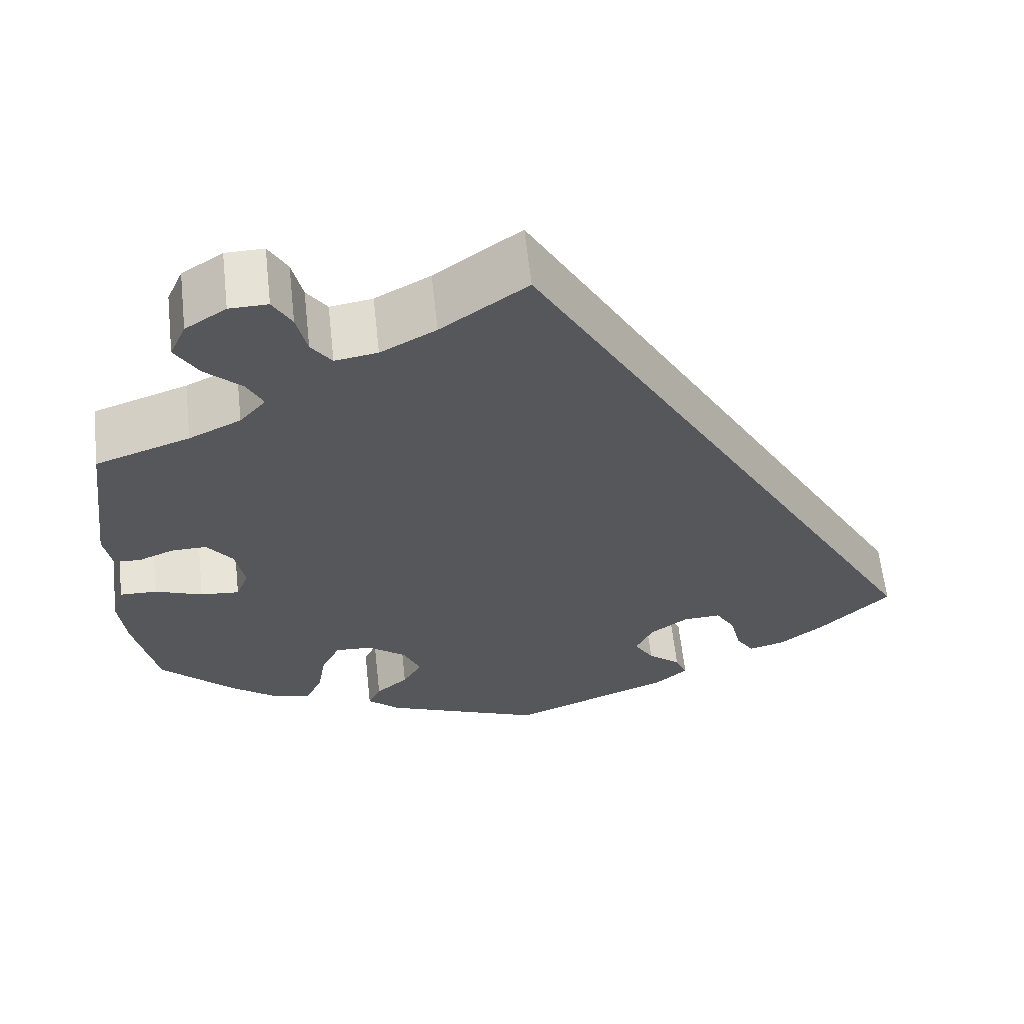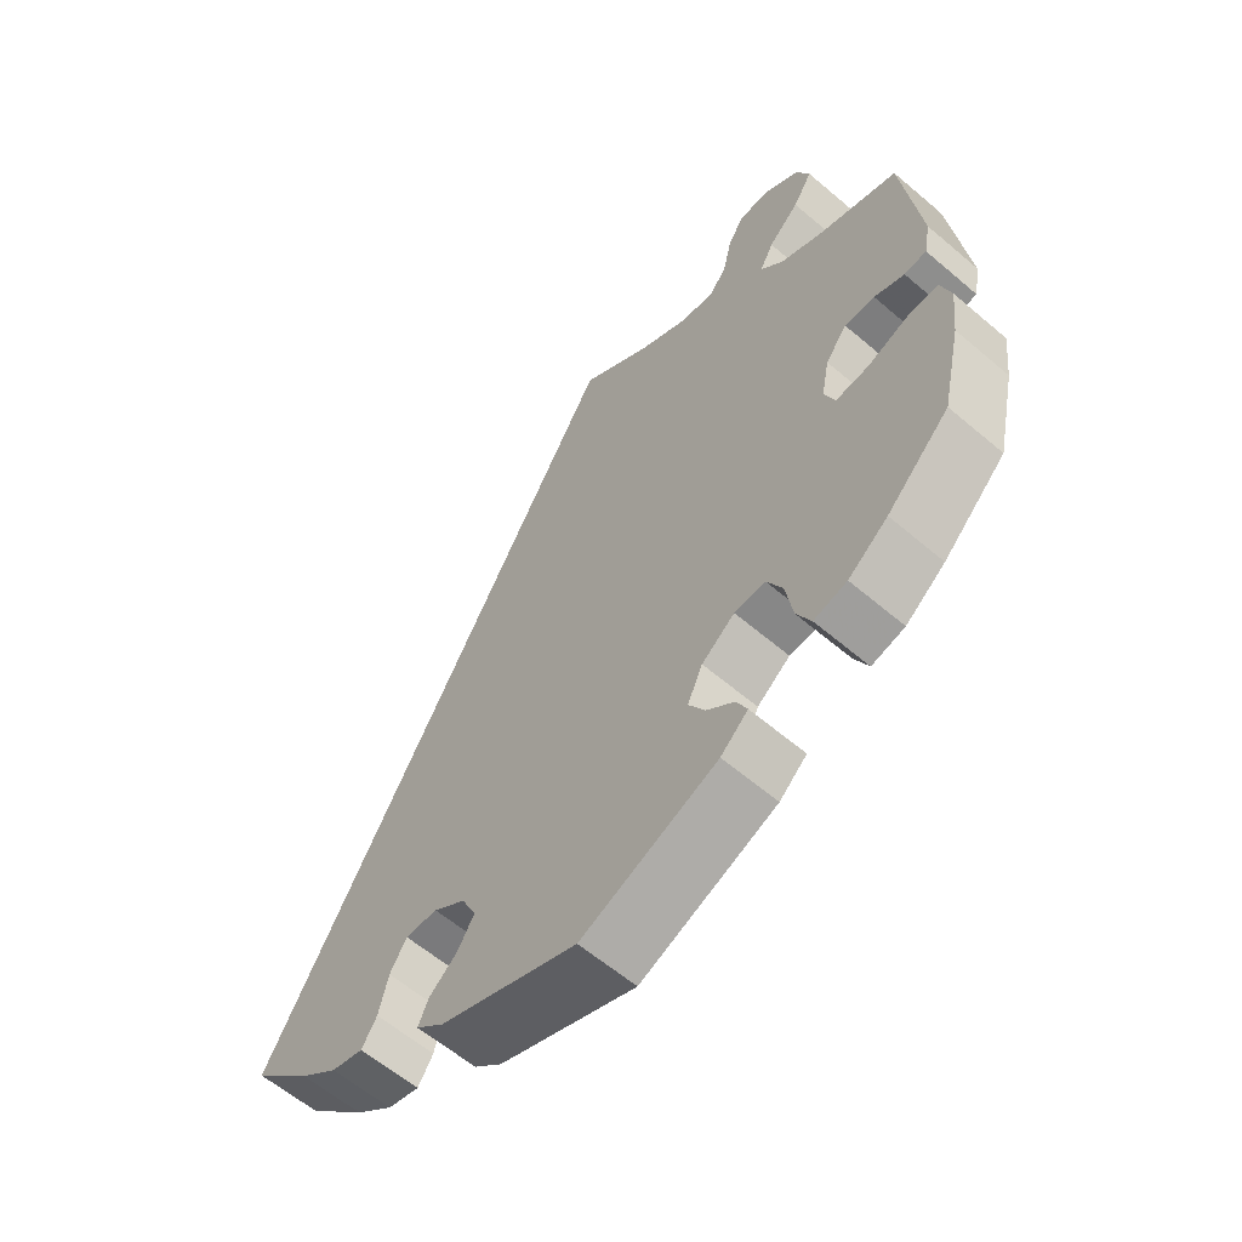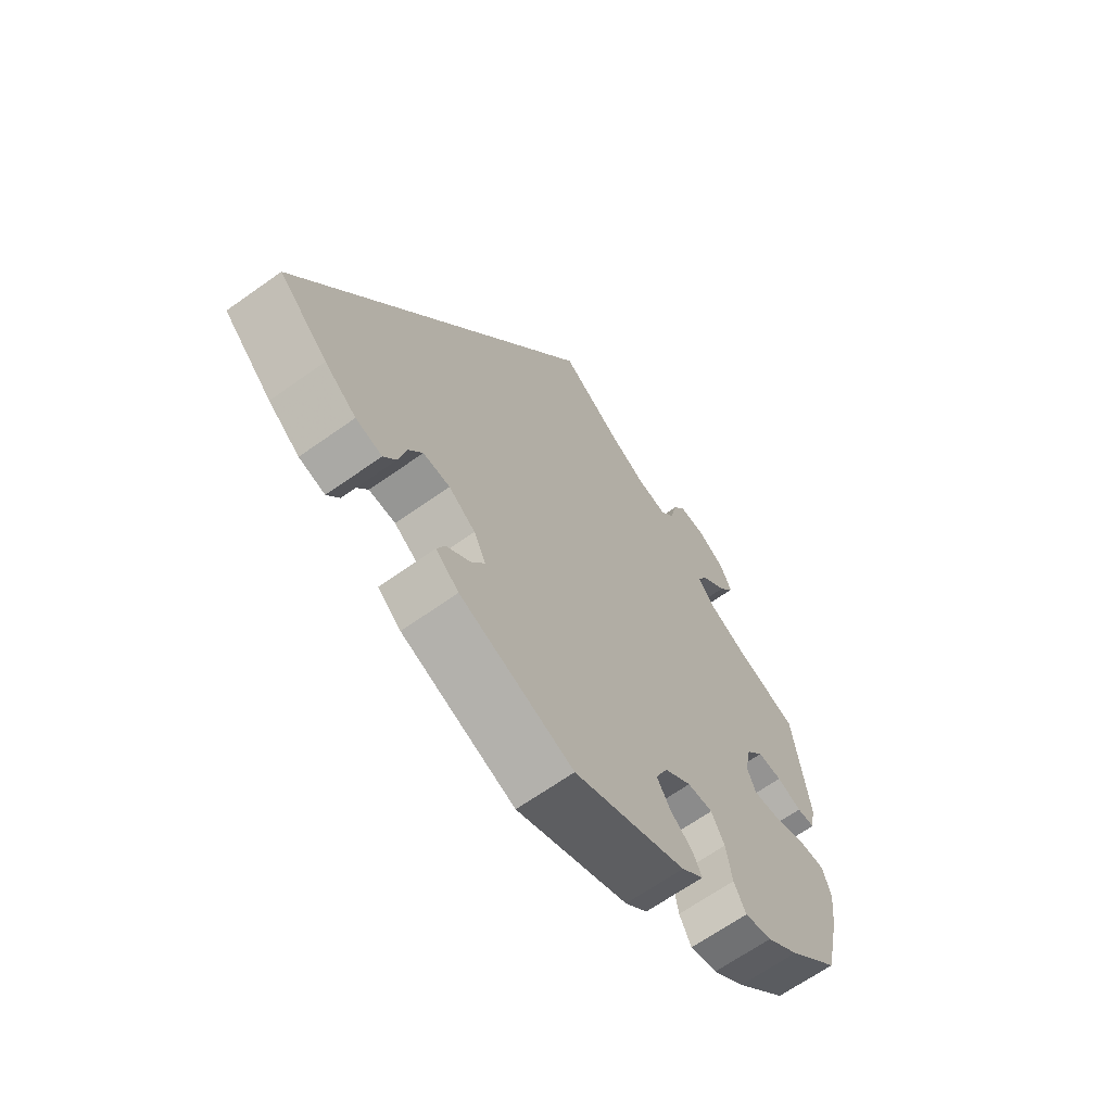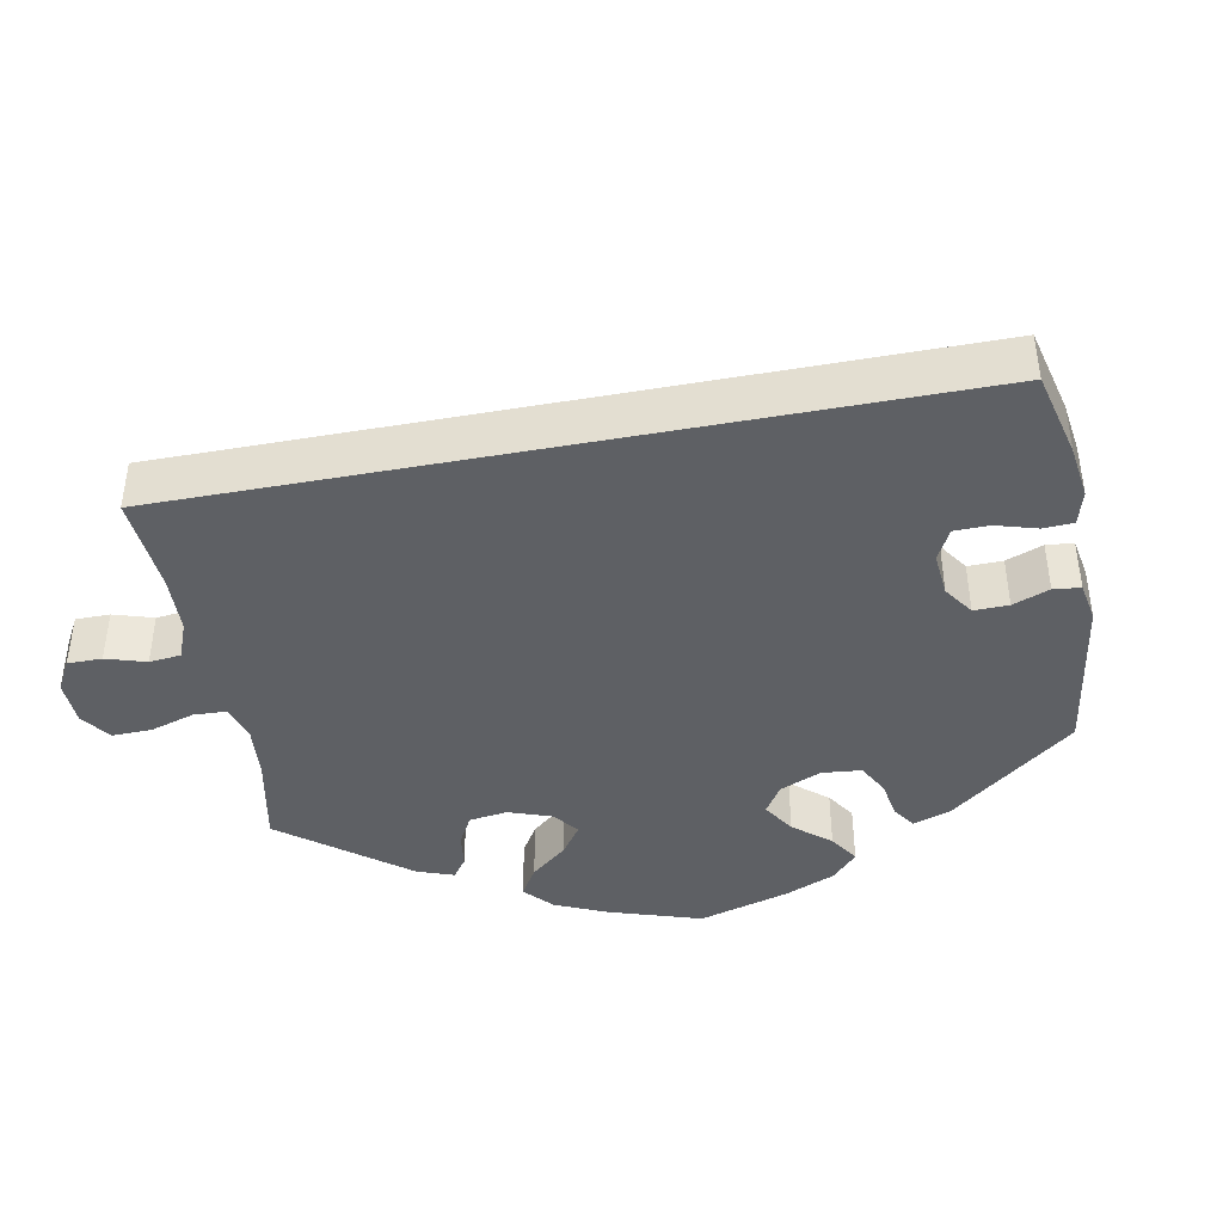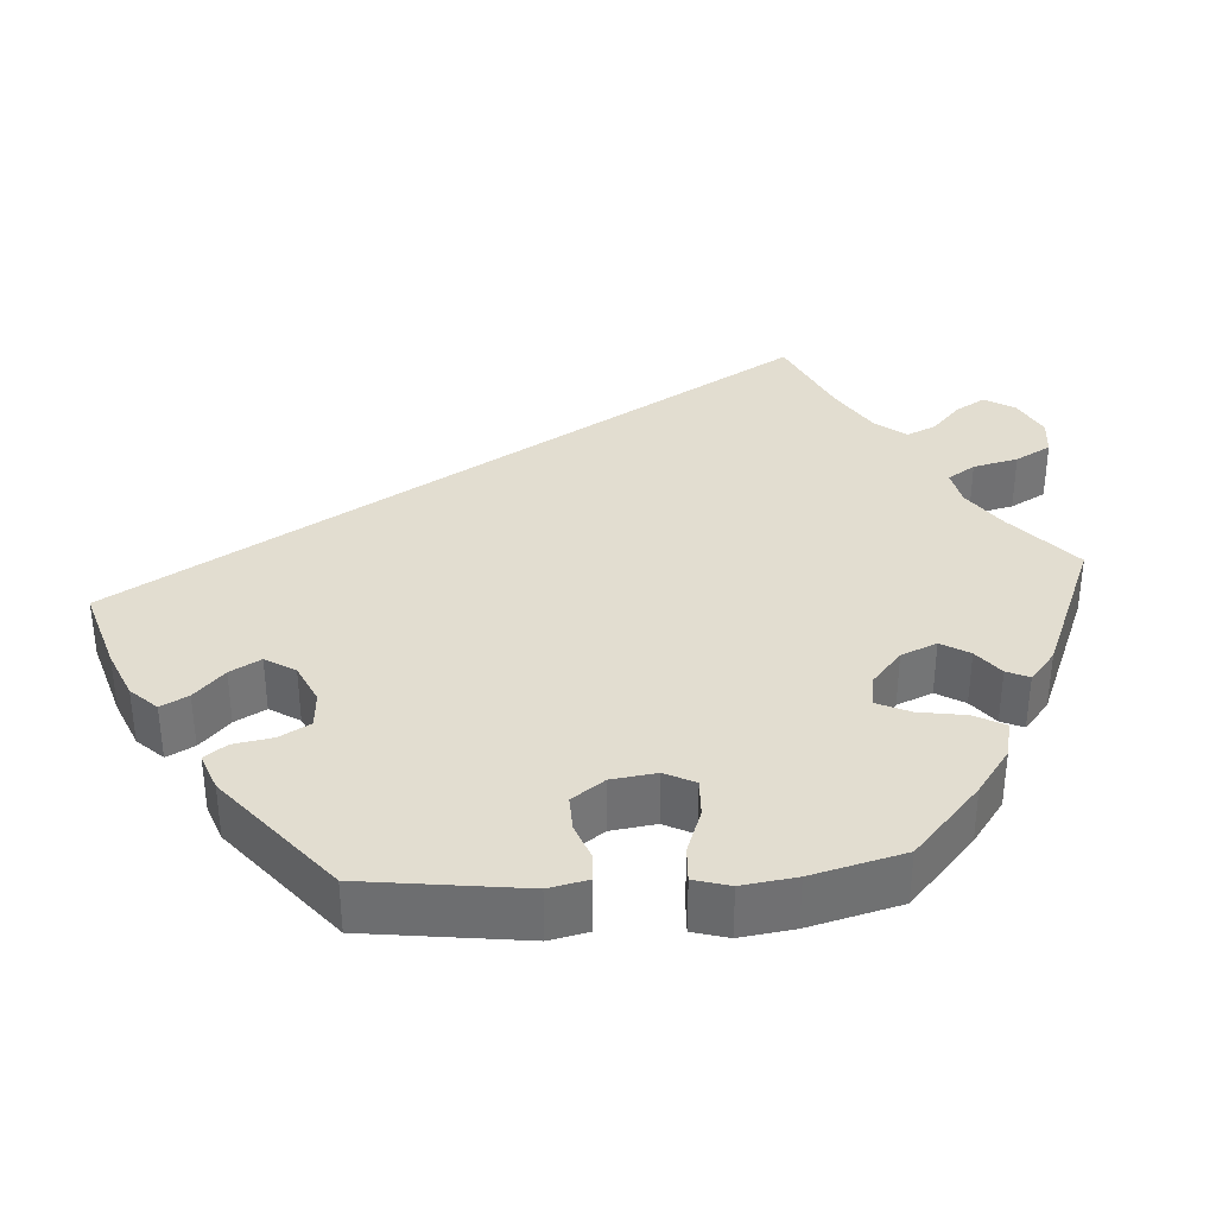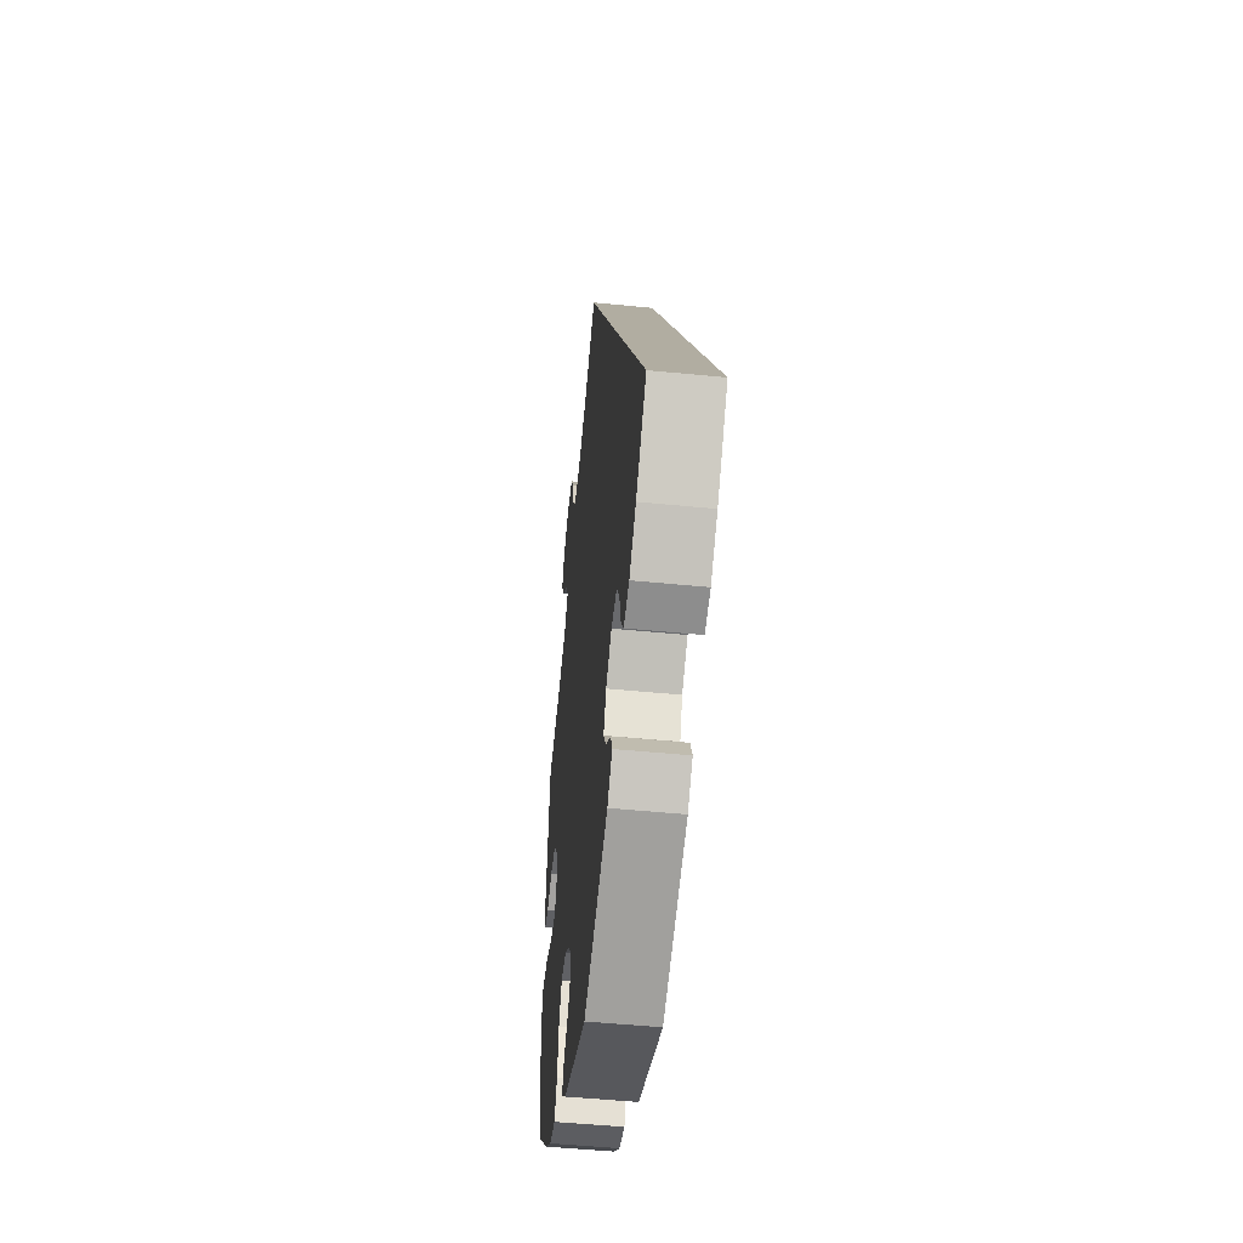
<metadata>
{"format":"obj","ext":"obj","renderer":"f3d","projection":"perspective","resolution":1024,"background":"white","views":[{"elev":62.2,"azim":-6.3,"up":"+Z"},{"elev":-60.3,"azim":-131.1,"up":"+Z"},{"elev":-65.8,"azim":125.6,"up":"+Z"},{"elev":-42.8,"azim":70.8,"up":"+Y"},{"elev":35.4,"azim":-154.4,"up":"+Y"},{"elev":-50.5,"azim":83.8,"up":"+Z"}]}
</metadata>
<code>
v -0.389 0.07 0.327
v -0.328 0.07 0.356
v -0.297 0.07 0.391
v -0.316 0.07 0.428
v -0.359 0.07 0.468
v -0.386 0.07 0.512
v -0.367 0.07 0.555
v -0.319 0.07 0.586
v -0.274 0.07 0.587
v -0.252 0.07 0.549
v -0.24 0.07 0.497
v -0.216 0.07 0.464
v -0.166 0.07 0.472
v -0.101 0.07 0.507
v 0 0.07 0.578
v 0.501 0.07 -0.288
v 0.419 0.07 -0.366
v 0.366 0.07 -0.407
v 0.322 0.07 -0.418
v 0.301 0.07 -0.385
v 0.288 0.07 -0.332
v 0.265 0.07 -0.294
v 0.22 0.07 -0.296
v 0.175 0.07 -0.328
v 0.155 0.07 -0.37
v 0.178 0.07 -0.408
v 0.217 0.07 -0.44
v 0.231 0.07 -0.472
v 0.192 0.07 -0.505
v 0.001 0.07 -0.578
v -0.188 0.07 -0.501
v -0.226 0.07 -0.467
v -0.211 0.07 -0.436
v -0.173 0.07 -0.404
v -0.15 0.07 -0.366
v -0.171 0.07 -0.32
v -0.217 0.07 -0.285
v -0.26 0.07 -0.283
v -0.282 0.07 -0.326
v -0.292 0.07 -0.386
v -0.312 0.07 -0.426
v -0.358 0.07 -0.415
v -0.413 0.07 -0.373
v -0.5 0.07 -0.289
v -0.527 0.07 -0.167
v -0.535 0.07 -0.096
v -0.521 0.07 -0.05
v -0.477 0.07 -0.051
v -0.421 0.07 -0.072
v -0.375 0.07 -0.076
v -0.36 0.07 -0.038
v -0.371 0.07 0.019
v -0.401 0.07 0.058
v -0.443 0.07 0.057
v -0.485 0.07 0.04
v -0.516 0.07 0.043
v -0.525 0.07 0.092
v -0.5 0.07 0.289
v -0.389 0 0.327
v -0.328 0 0.356
v -0.297 0 0.391
v -0.316 0 0.428
v -0.359 0 0.468
v -0.386 0 0.512
v -0.367 0 0.555
v -0.319 0 0.586
v -0.274 0 0.587
v -0.252 0 0.549
v -0.24 0 0.497
v -0.216 0 0.464
v -0.166 0 0.472
v -0.101 0 0.507
v 0 0 0.578
v 0.501 0 -0.288
v 0.419 0 -0.366
v 0.366 0 -0.407
v 0.322 0 -0.418
v 0.301 0 -0.385
v 0.288 0 -0.332
v 0.265 0 -0.294
v 0.22 0 -0.296
v 0.175 0 -0.328
v 0.155 0 -0.37
v 0.178 0 -0.408
v 0.217 0 -0.44
v 0.231 0 -0.472
v 0.192 0 -0.505
v 0.001 0 -0.578
v -0.188 0 -0.501
v -0.226 0 -0.467
v -0.211 0 -0.436
v -0.173 0 -0.404
v -0.15 0 -0.366
v -0.171 0 -0.32
v -0.217 0 -0.285
v -0.26 0 -0.283
v -0.282 0 -0.326
v -0.292 0 -0.386
v -0.312 0 -0.426
v -0.358 0 -0.415
v -0.413 0 -0.373
v -0.5 0 -0.289
v -0.527 0 -0.167
v -0.535 0 -0.096
v -0.521 0 -0.05
v -0.477 0 -0.051
v -0.421 0 -0.072
v -0.375 0 -0.076
v -0.36 0 -0.038
v -0.371 0 0.019
v -0.401 0 0.058
v -0.443 0 0.057
v -0.485 0 0.04
v -0.516 0 0.043
v -0.525 0 0.092
v -0.5 0 0.289
f 57 58 1
f 54 55 56 57
f 53 54 57 1
f 52 53 1 2
f 51 52 2 3
f 46 47 48 49
f 46 49 50
f 45 46 50
f 44 45 50
f 43 44 50
f 42 43 50 51
f 39 40 41 42
f 38 39 42 51
f 31 32 33 34
f 31 34 35
f 30 31 35
f 29 30 35 36
f 26 27 28 29
f 25 26 29 36
f 18 19 20 21
f 18 21 22
f 17 18 22
f 14 15 16 17
f 13 14 17 22
f 12 13 22 23
f 8 9 10 11
f 4 5 6 7
f 3 4 7 8
f 37 38 51 3
f 24 25 36 37
f 12 23 24 37
f 11 12 37
f 3 8 11 37
f 59 116 115
f 115 114 113 112
f 59 115 112 111
f 60 59 111 110
f 61 60 110 109
f 107 106 105 104
f 108 107 104
f 108 104 103
f 108 103 102
f 108 102 101
f 109 108 101 100
f 100 99 98 97
f 109 100 97 96
f 92 91 90 89
f 93 92 89
f 93 89 88
f 94 93 88 87
f 87 86 85 84
f 94 87 84 83
f 79 78 77 76
f 80 79 76
f 80 76 75
f 75 74 73 72
f 80 75 72 71
f 81 80 71 70
f 69 68 67 66
f 65 64 63 62
f 66 65 62 61
f 61 109 96 95
f 95 94 83 82
f 95 82 81 70
f 95 70 69
f 95 69 66 61
f 1 59 60 2
f 2 60 61 3
f 3 61 62 4
f 4 62 63 5
f 5 63 64 6
f 6 64 65 7
f 7 65 66 8
f 8 66 67 9
f 9 67 68 10
f 10 68 69 11
f 11 69 70 12
f 12 70 71 13
f 13 71 72 14
f 14 72 73 15
f 15 73 74 16
f 16 74 75 17
f 17 75 76 18
f 18 76 77 19
f 19 77 78 20
f 20 78 79 21
f 21 79 80 22
f 22 80 81 23
f 23 81 82 24
f 24 82 83 25
f 25 83 84 26
f 26 84 85 27
f 27 85 86 28
f 28 86 87 29
f 29 87 88 30
f 30 88 89 31
f 31 89 90 32
f 32 90 91 33
f 33 91 92 34
f 34 92 93 35
f 35 93 94 36
f 36 94 95 37
f 37 95 96 38
f 38 96 97 39
f 39 97 98 40
f 40 98 99 41
f 41 99 100 42
f 42 100 101 43
f 43 101 102 44
f 44 102 103 45
f 45 103 104 46
f 46 104 105 47
f 47 105 106 48
f 48 106 107 49
f 49 107 108 50
f 50 108 109 51
f 51 109 110 52
f 52 110 111 53
f 53 111 112 54
f 54 112 113 55
f 55 113 114 56
f 56 114 115 57
f 57 115 116 58
f 58 116 59 1

</code>
